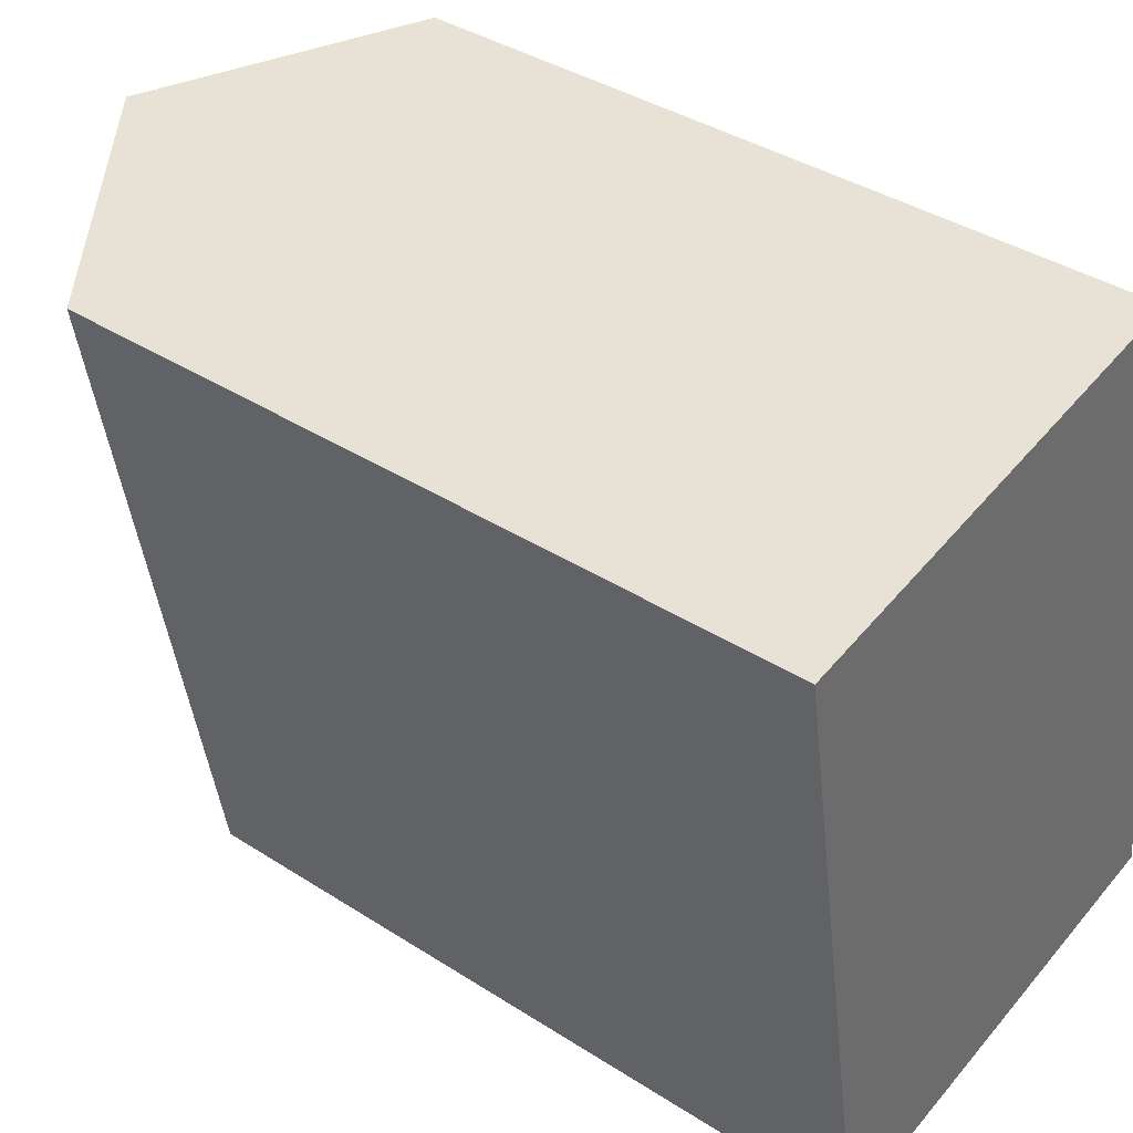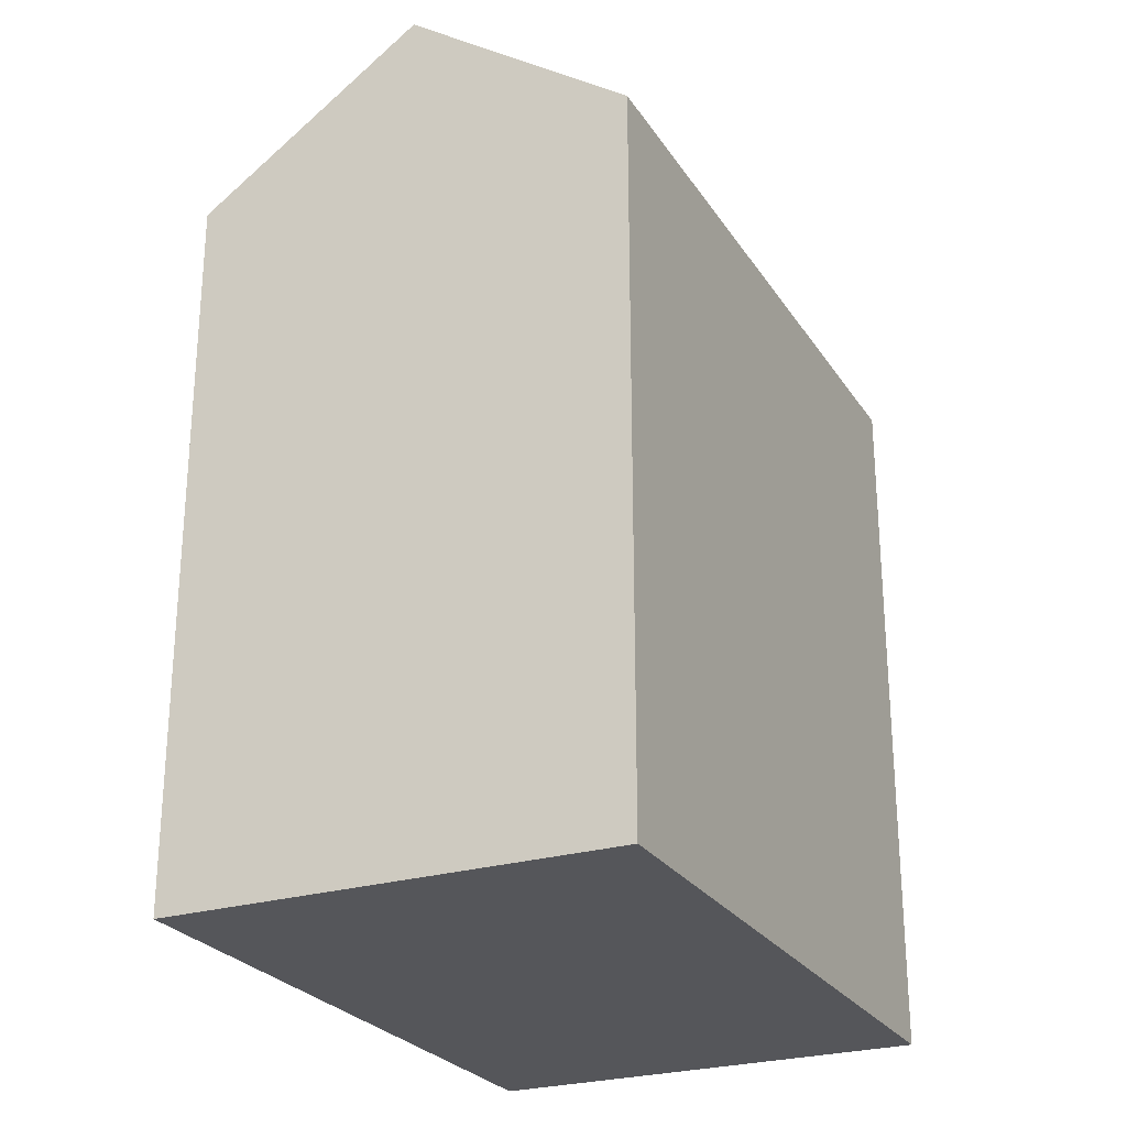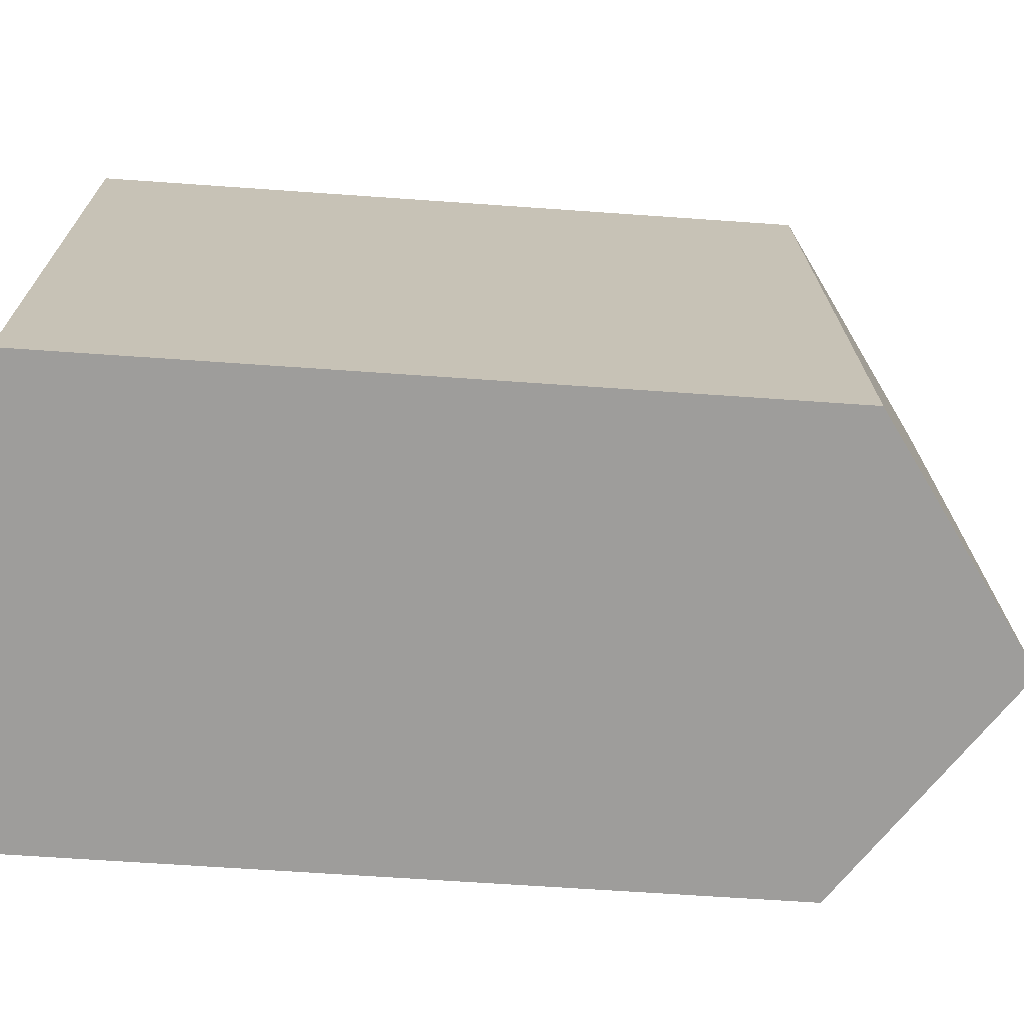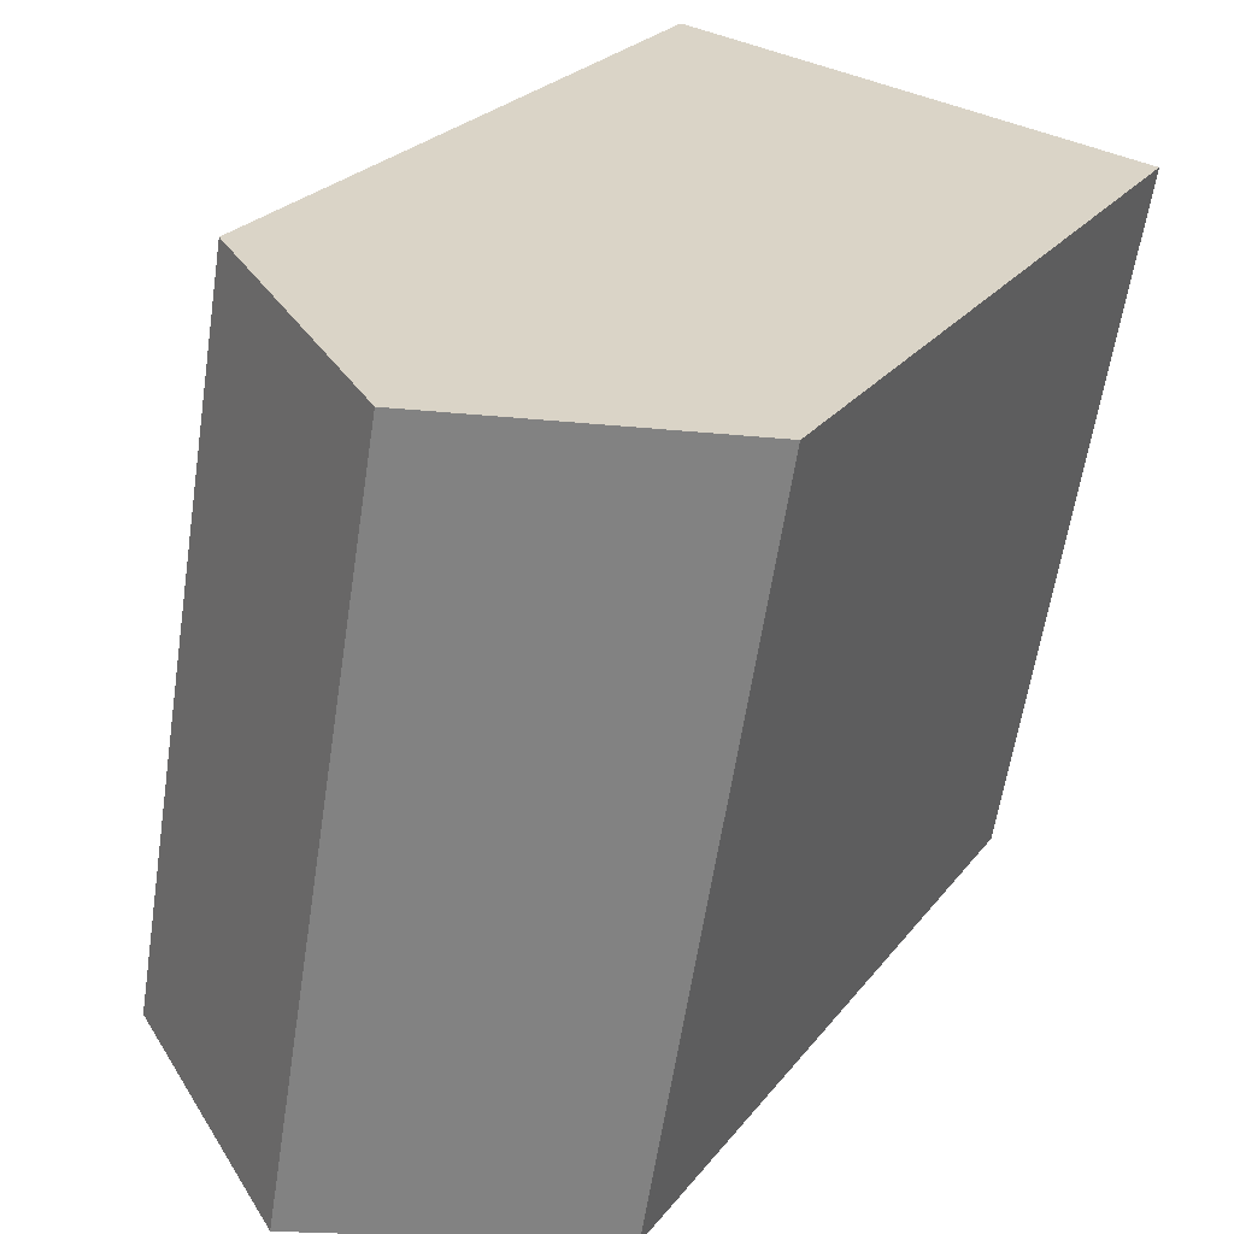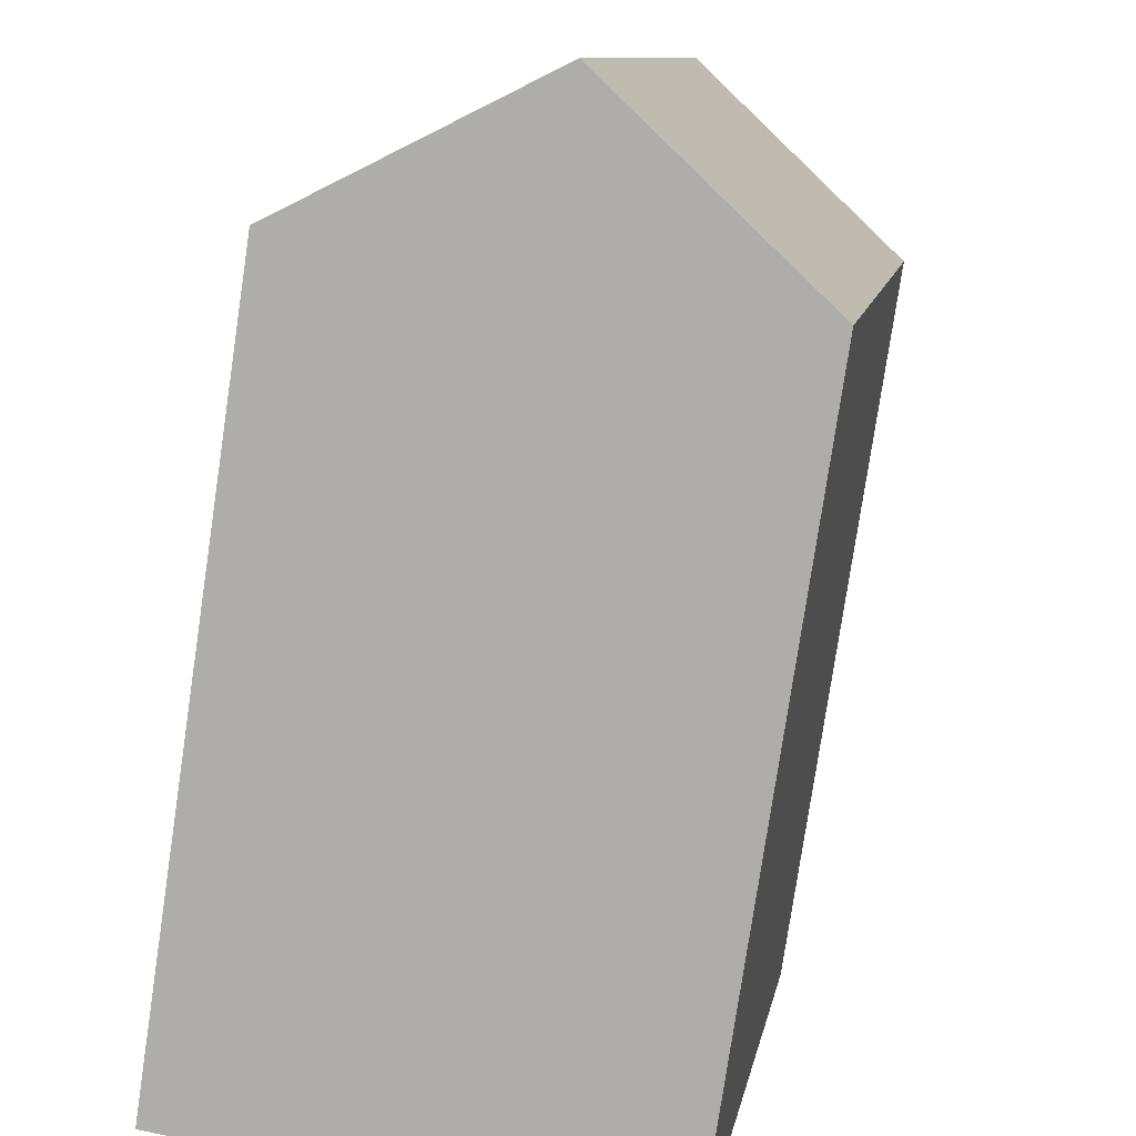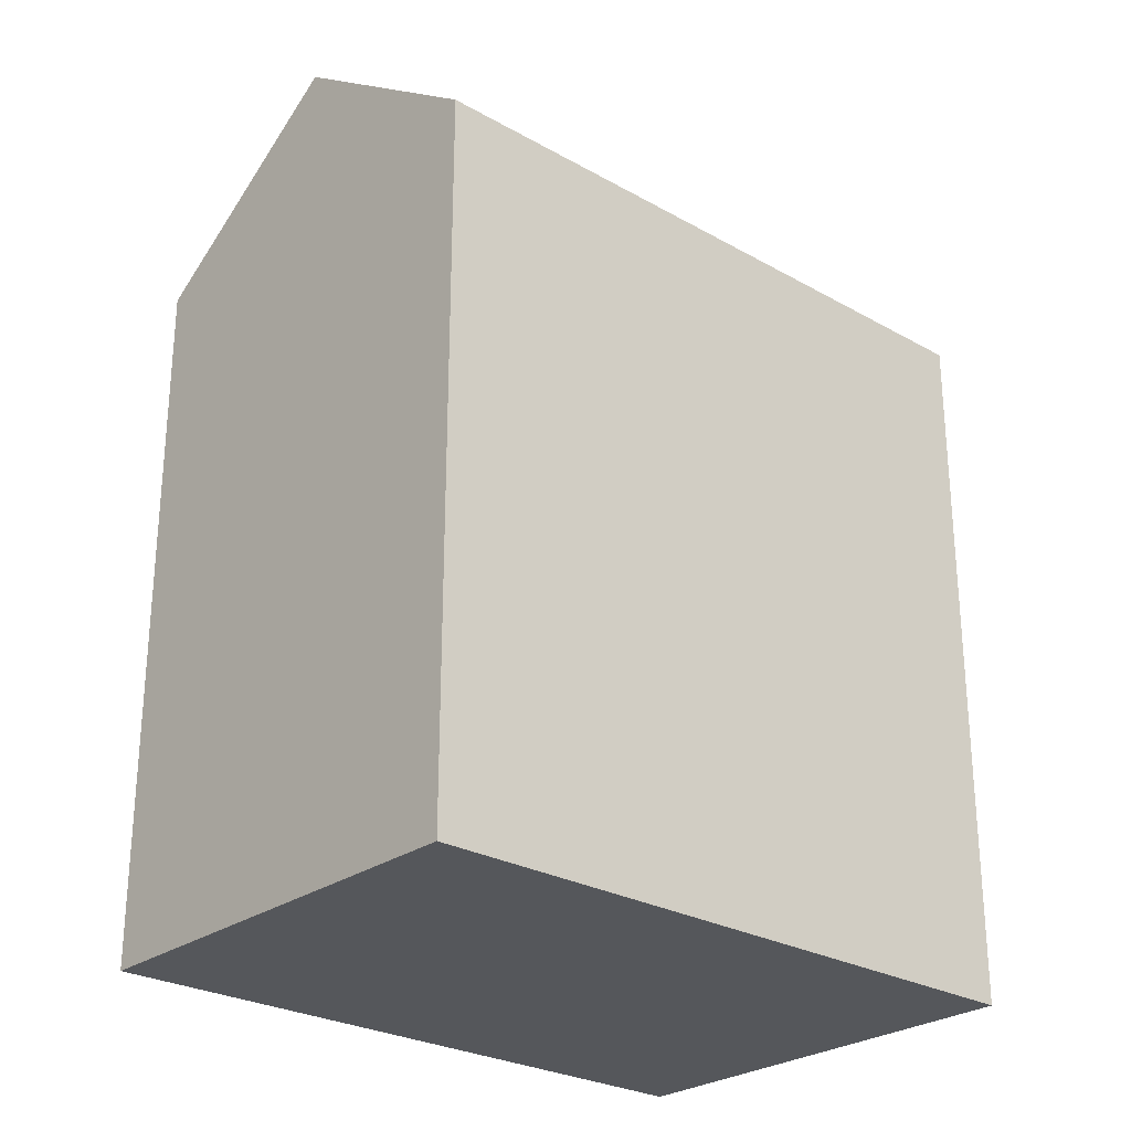
<metadata>
{"format":"obj","ext":"obj","renderer":"f3d","projection":"perspective","resolution":1024,"background":"white","views":[{"elev":38.7,"azim":-51.1,"up":"+Z"},{"elev":-26.0,"azim":-164.0,"up":"+Y"},{"elev":-61.3,"azim":85.8,"up":"+Z"},{"elev":24.1,"azim":-152.4,"up":"+Z"},{"elev":-78.4,"azim":171.5,"up":"+Z"},{"elev":-26.8,"azim":38.8,"up":"+Y"}]}
</metadata>
<code>
v  2.629 16.51 -15.18
v  5.118 20.13 0.8308
v  7.747 20.13 -14.35
v  0.0003514 16.51 -0.0005225
v  10.24 16.51 1.662
v  12.86 16.51 -13.52
v  5.118 -5.091e-17 0.8314
v  12.86 8.276e-16 -13.52
v  10.24 -1.018e-16 1.663
v  0 0 0
v  7.746 8.785e-16 -14.35
v  2.628 9.294e-16 -15.18
g defaultobject
f 1 2 3
f 2 1 4
f 3 5 6
f 5 3 2
f 7 8 9
f 8 7 10
f 8 10 11
f 11 10 12
f 1 11 12
f 11 1 8
f 8 1 6
f 6 1 3
f 4 12 10
f 12 4 1
f 8 5 9
f 5 8 6
f 5 7 9
f 7 5 10
f 10 5 4
f 4 5 2

</code>
